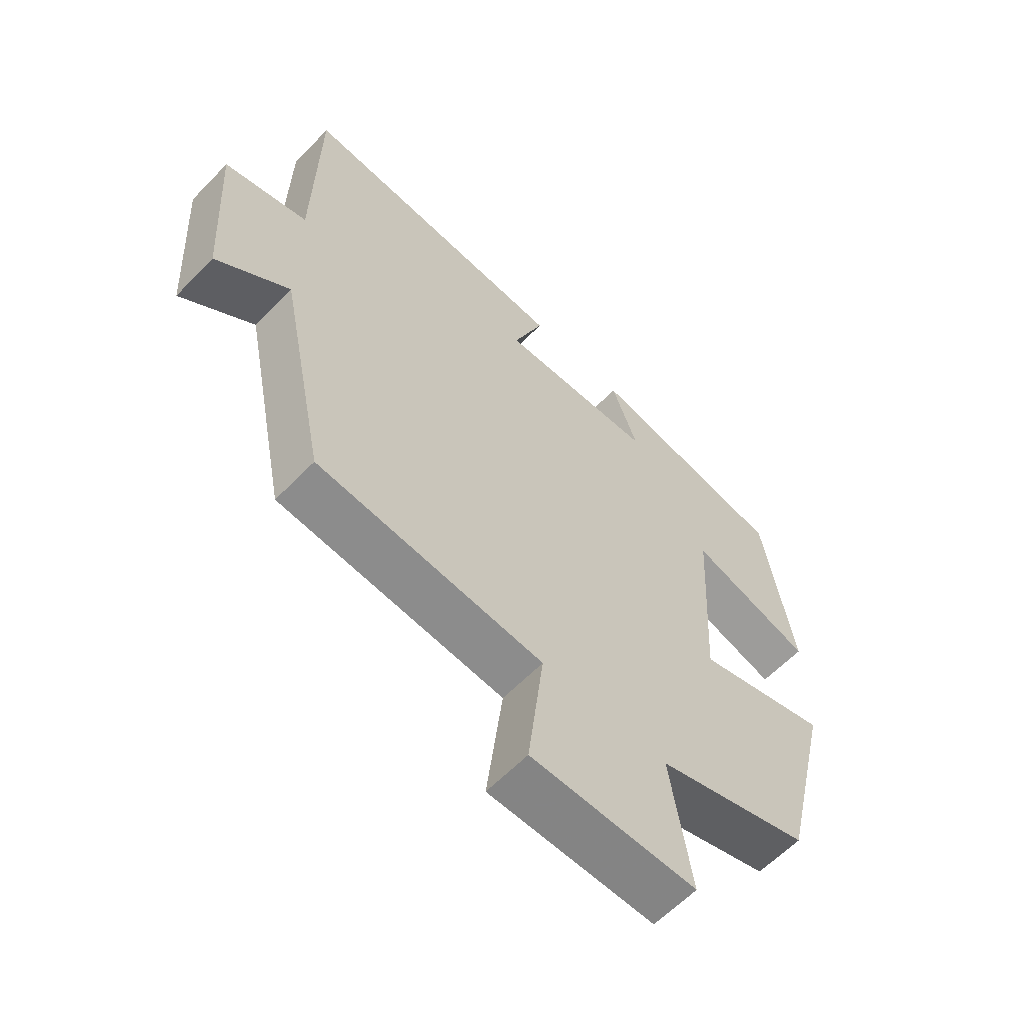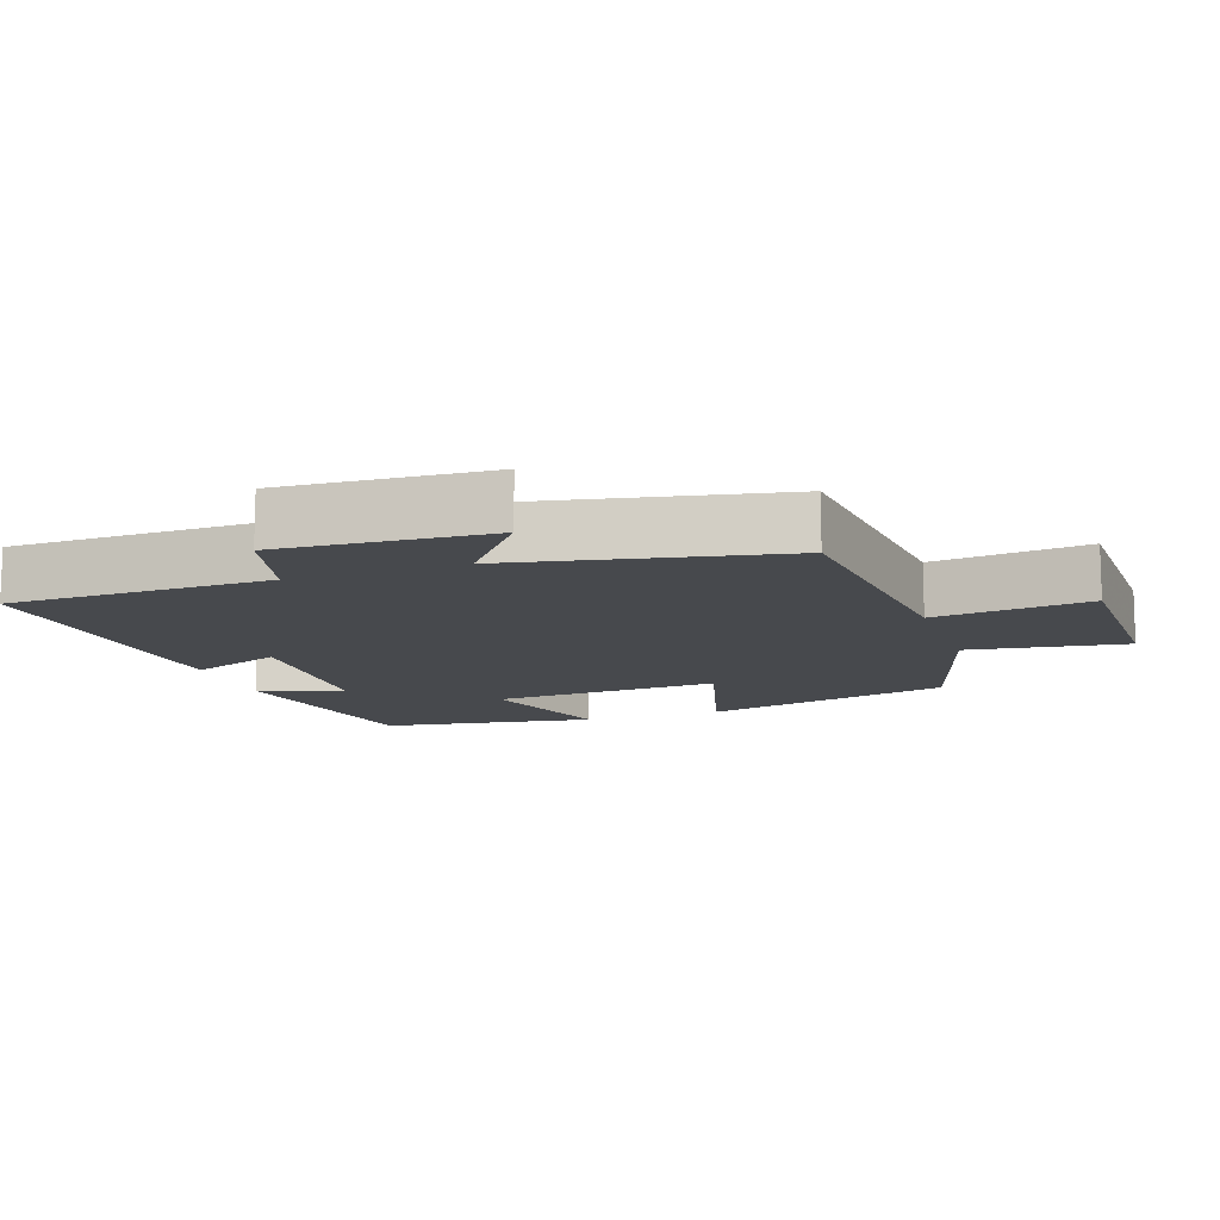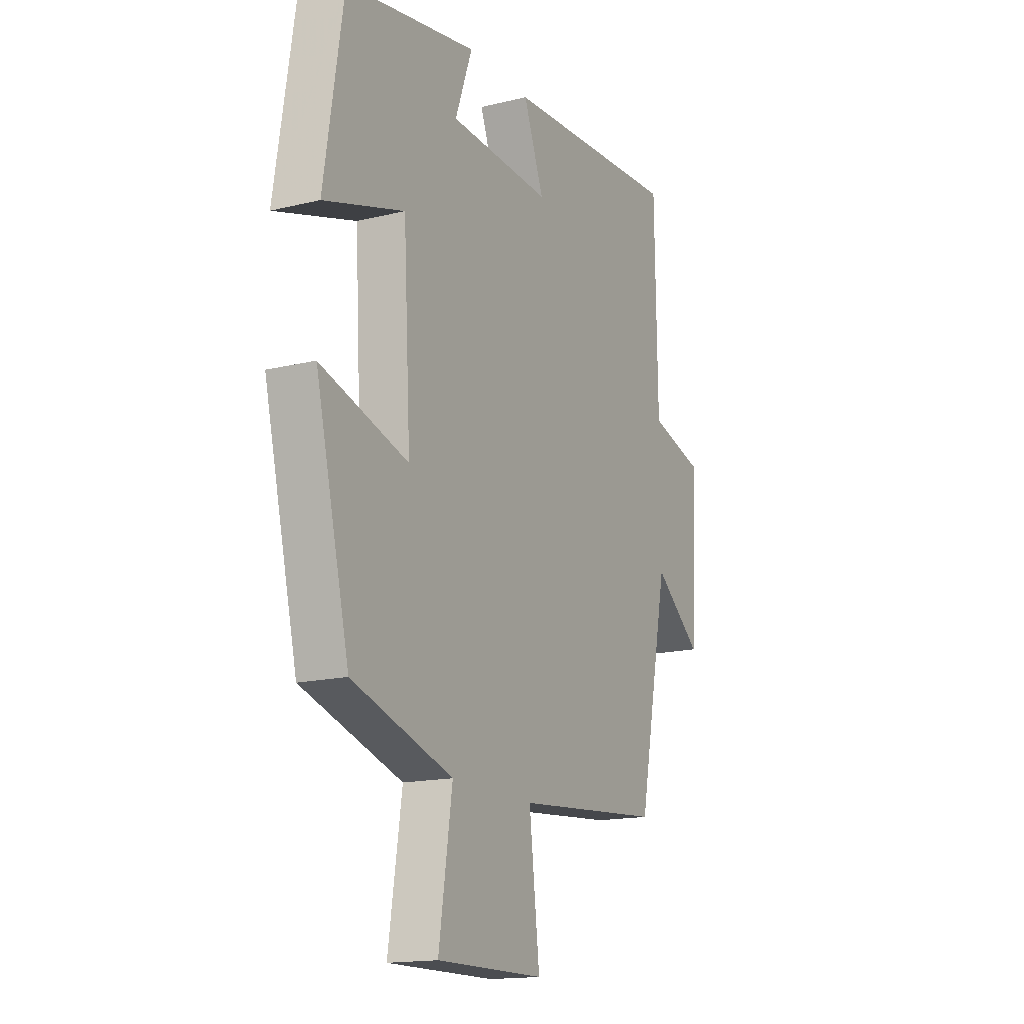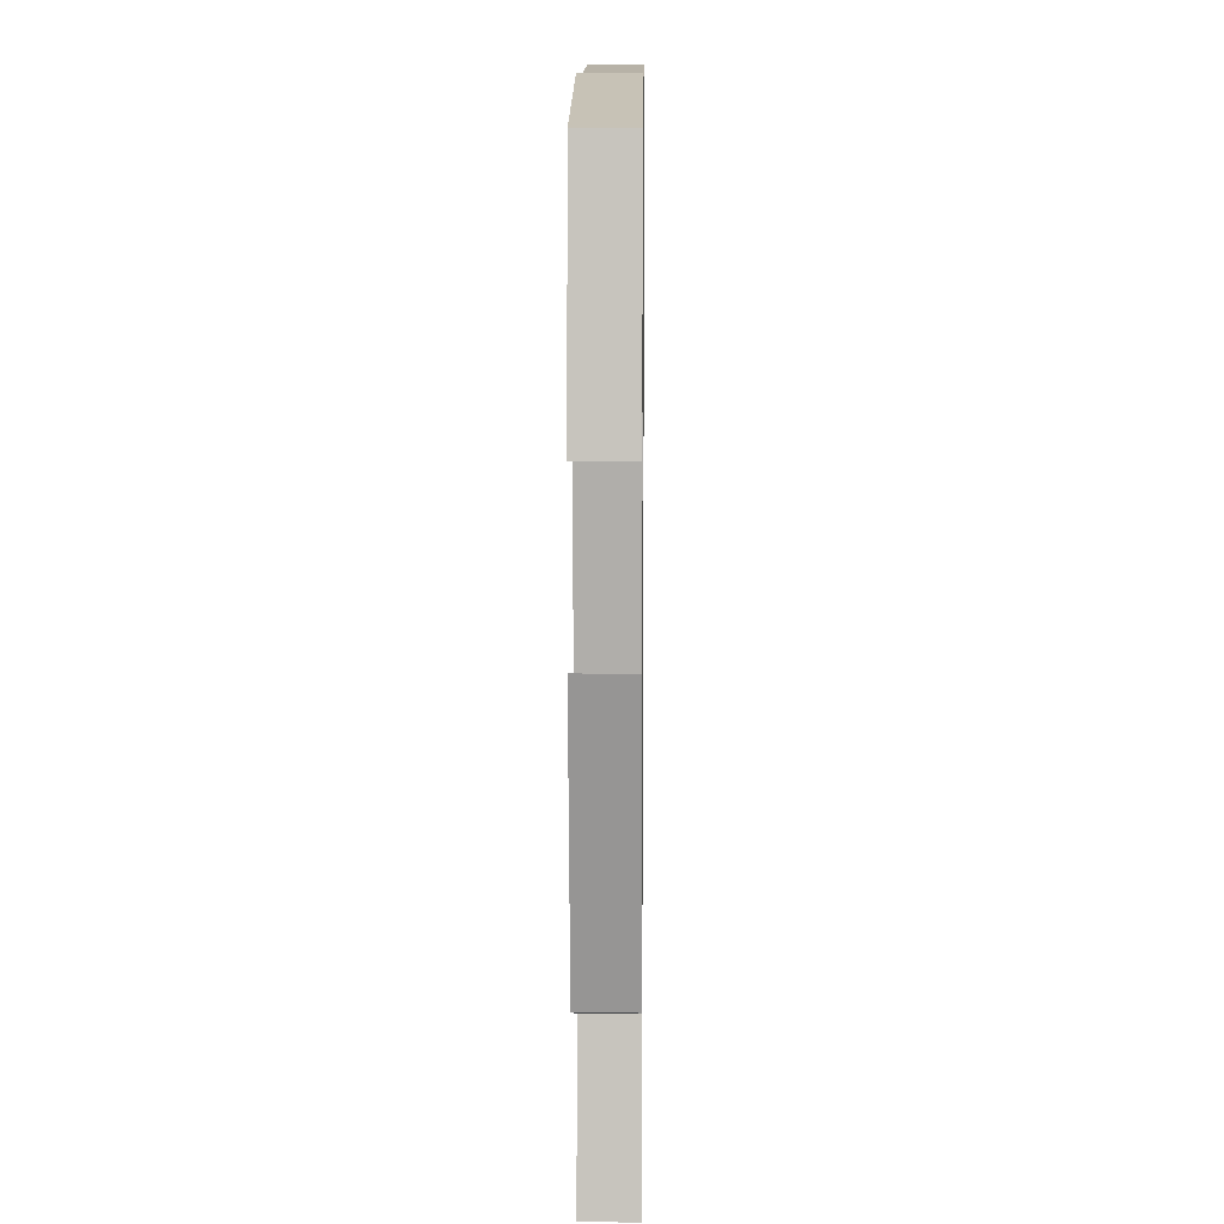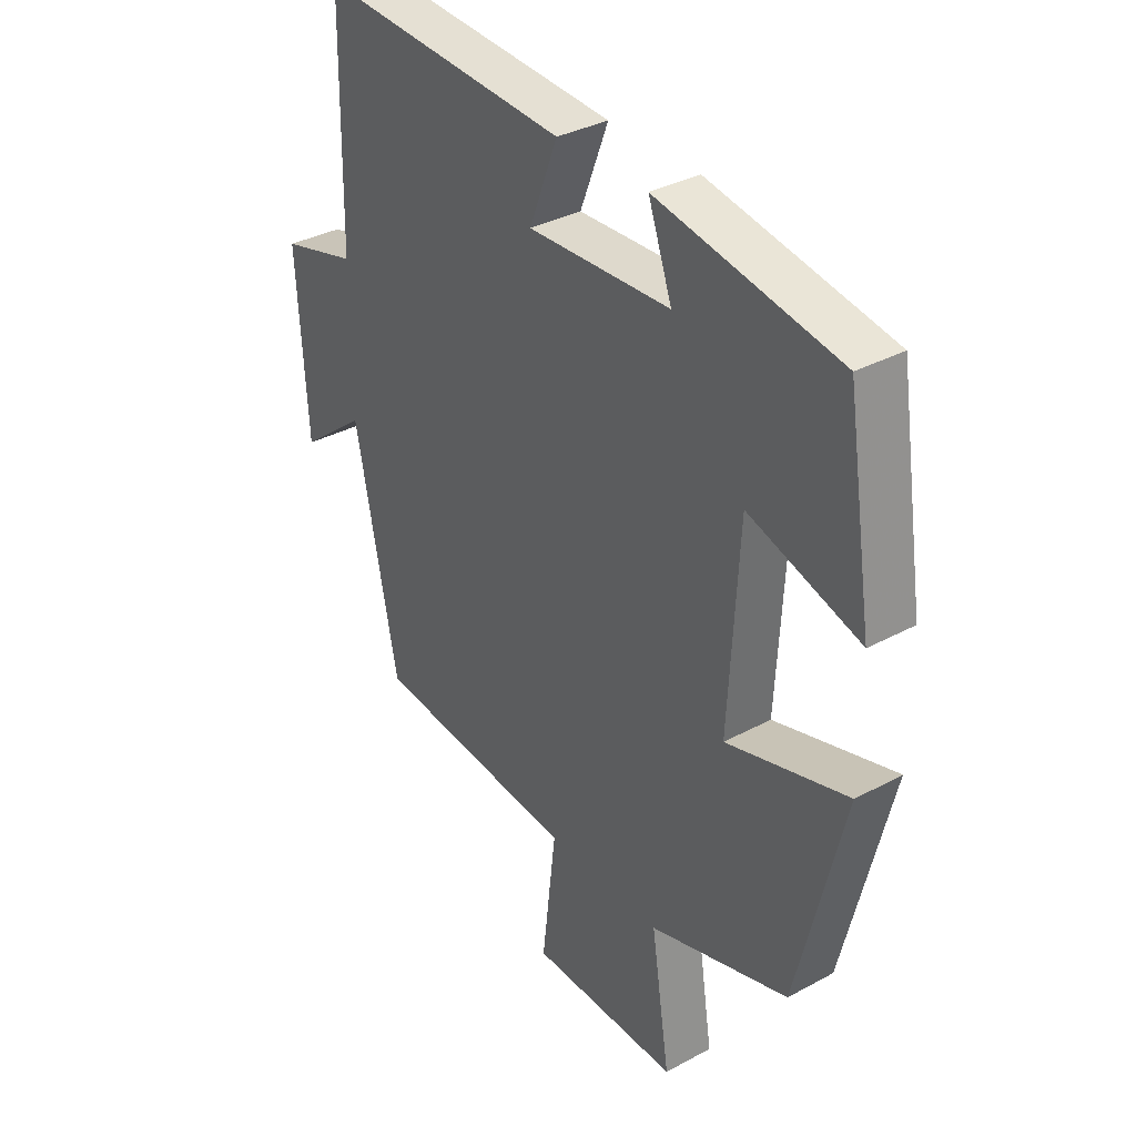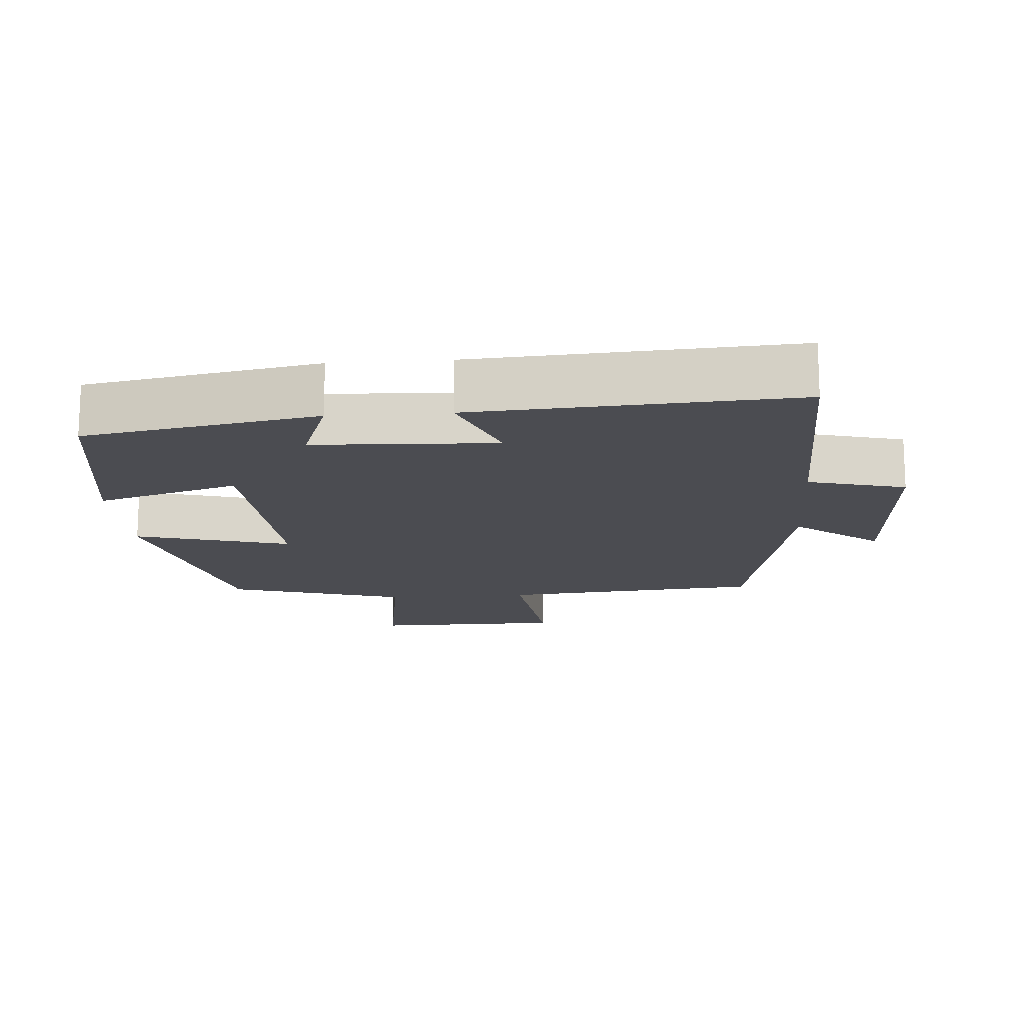
<metadata>
{"format":"obj","ext":"obj","renderer":"f3d","projection":"perspective","resolution":1024,"background":"white","views":[{"elev":-61.2,"azim":136.2,"up":"+Z"},{"elev":-12.3,"azim":109.2,"up":"+Y"},{"elev":-16.0,"azim":-63.2,"up":"+Z"},{"elev":9.0,"azim":-89.3,"up":"+Z"},{"elev":34.6,"azim":-126.0,"up":"+Z"},{"elev":-15.4,"azim":4.4,"up":"+Y"}]}
</metadata>
<code>
v 0.494 0.07 0.528
v 0.5 0.07 0.154
v 0.638 0.07 0.117
v 0.62 0.07 -0.181
v 0.5 0.07 -0.086
v 0.423 0.07 -0.467
v 0.051 0.07 -0.5
v 0.077 0.07 -0.721
v -0.195 0.07 -0.723
v -0.161 0.07 -0.5
v -0.415 0.07 -0.422
v -0.5 0.07 -0.066
v -0.28 0.07 -0.129
v -0.298 0.07 0.197
v -0.5 0.07 0.134
v -0.452 0.07 0.44
v -0.122 0.07 0.5
v -0.165 0.07 0.38
v 0.093 0.07 0.368
v 0.042 0.07 0.5
v 0.494 0 0.528
v 0.5 0 0.154
v 0.638 0 0.117
v 0.62 0 -0.181
v 0.5 0 -0.086
v 0.423 0 -0.467
v 0.051 0 -0.5
v 0.077 0 -0.721
v -0.195 0 -0.723
v -0.161 0 -0.5
v -0.415 0 -0.422
v -0.5 0 -0.066
v -0.28 0 -0.129
v -0.298 0 0.197
v -0.5 0 0.134
v -0.452 0 0.44
v -0.122 0 0.5
v -0.165 0 0.38
v 0.093 0 0.368
v 0.042 0 0.5
f 19 20 1 2
f 18 19 2
f 16 17 18
f 15 16 18
f 14 15 18
f 13 14 18 2
f 10 11 12 13
f 10 13 2 3
f 7 8 9 10
f 5 6 7 10
f 5 10 3
f 3 4 5
f 22 21 40 39
f 22 39 38
f 38 37 36
f 38 36 35
f 38 35 34
f 22 38 34 33
f 33 32 31 30
f 23 22 33 30
f 30 29 28 27
f 30 27 26 25
f 23 30 25
f 25 24 23
f 1 21 22 2
f 2 22 23 3
f 3 23 24 4
f 4 24 25 5
f 5 25 26 6
f 6 26 27 7
f 7 27 28 8
f 8 28 29 9
f 9 29 30 10
f 10 30 31 11
f 11 31 32 12
f 12 32 33 13
f 13 33 34 14
f 14 34 35 15
f 15 35 36 16
f 16 36 37 17
f 17 37 38 18
f 18 38 39 19
f 19 39 40 20
f 20 40 21 1

</code>
